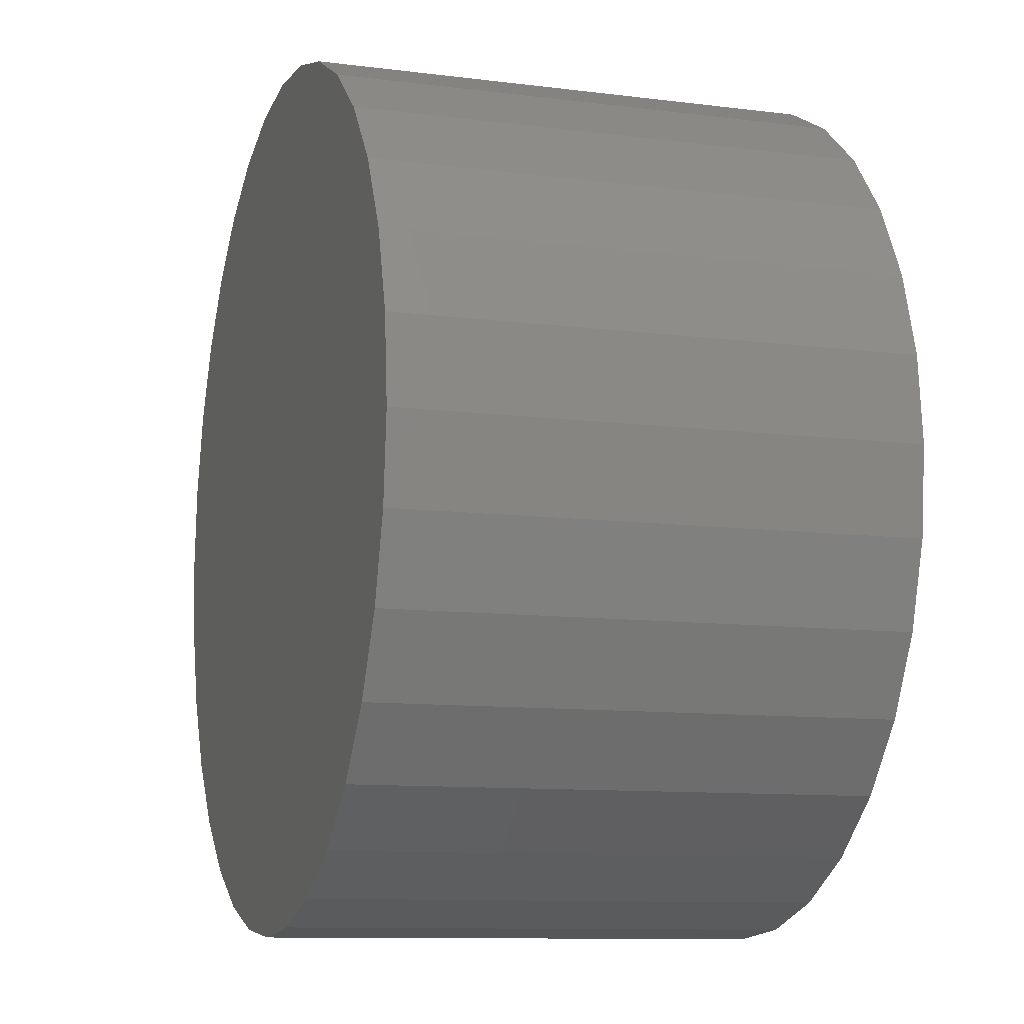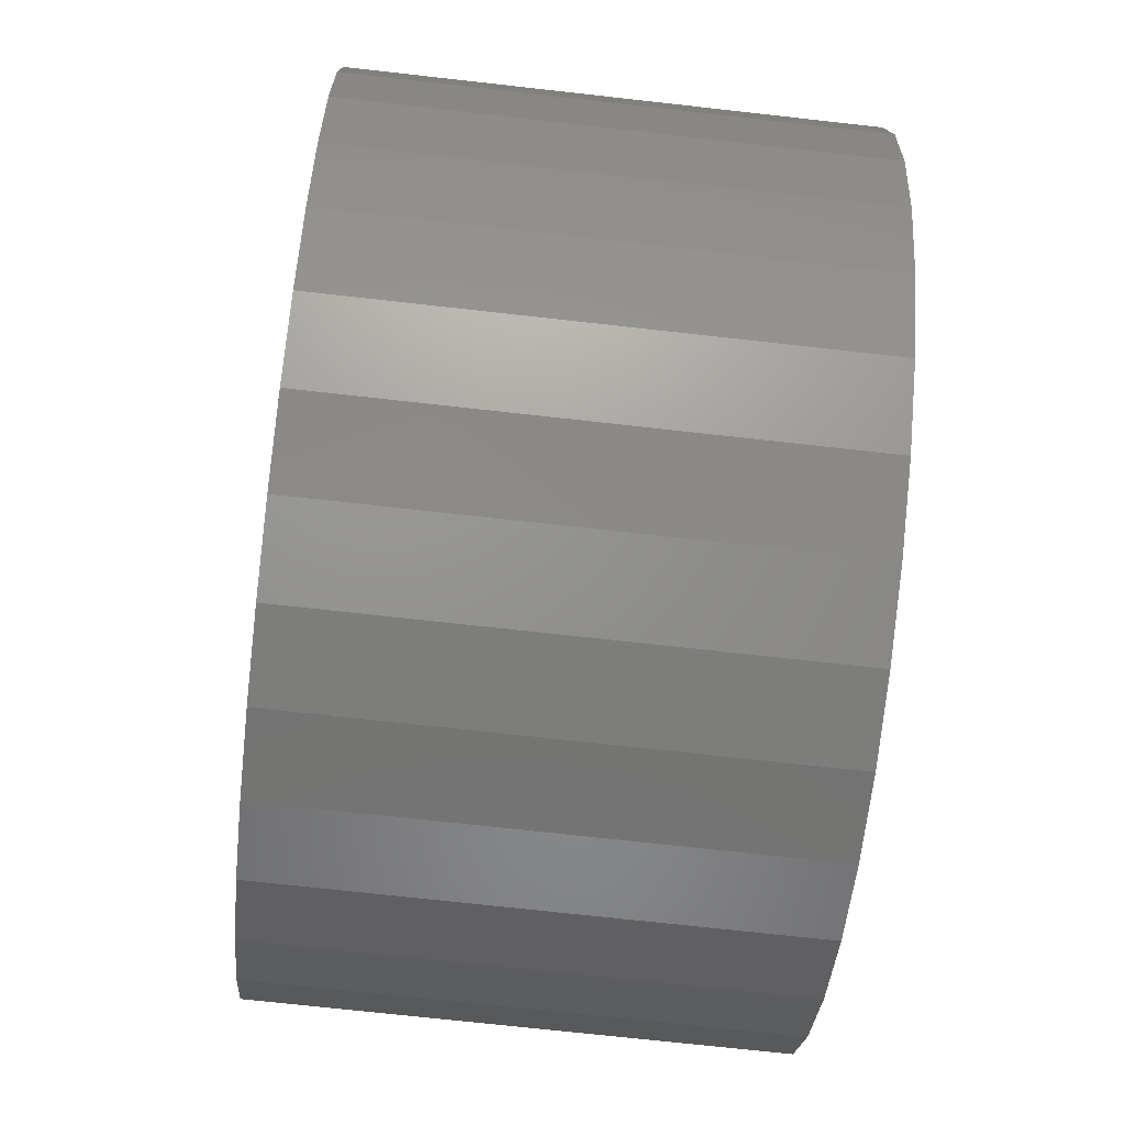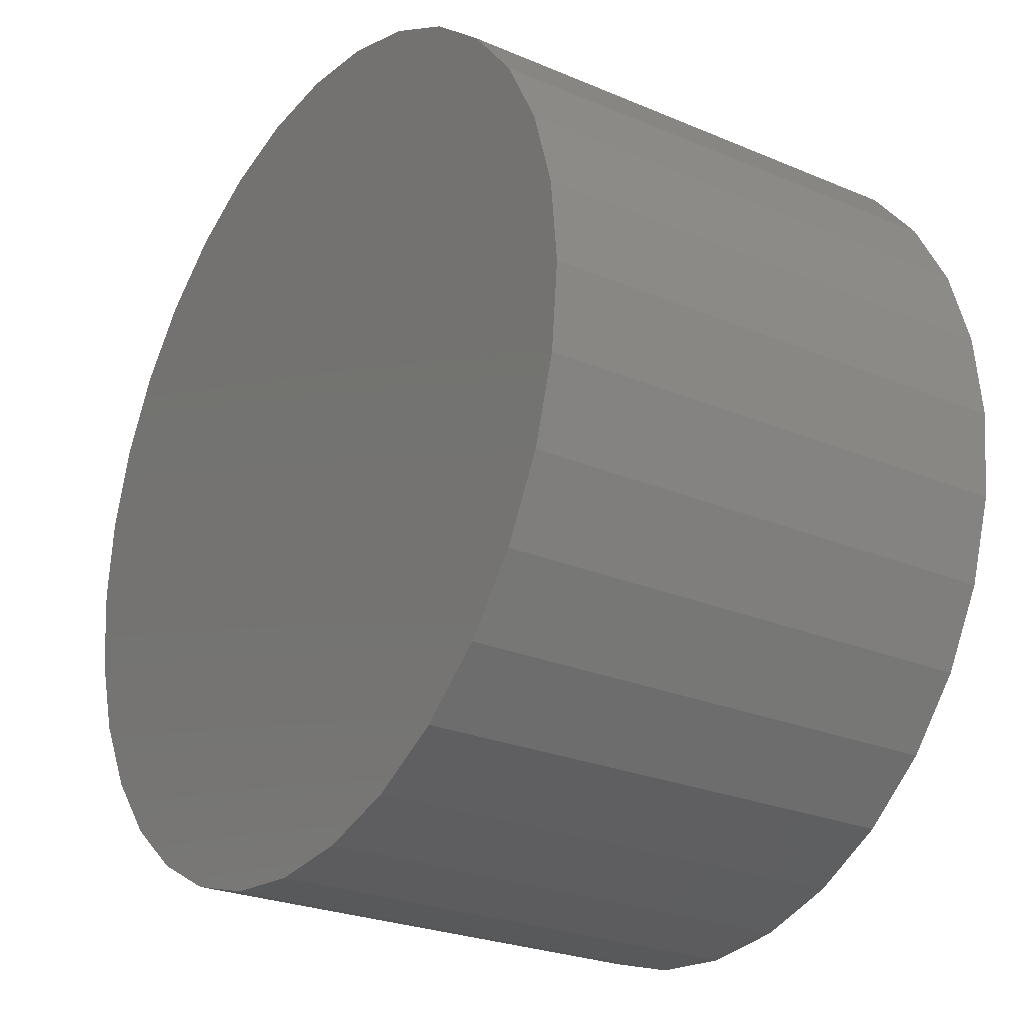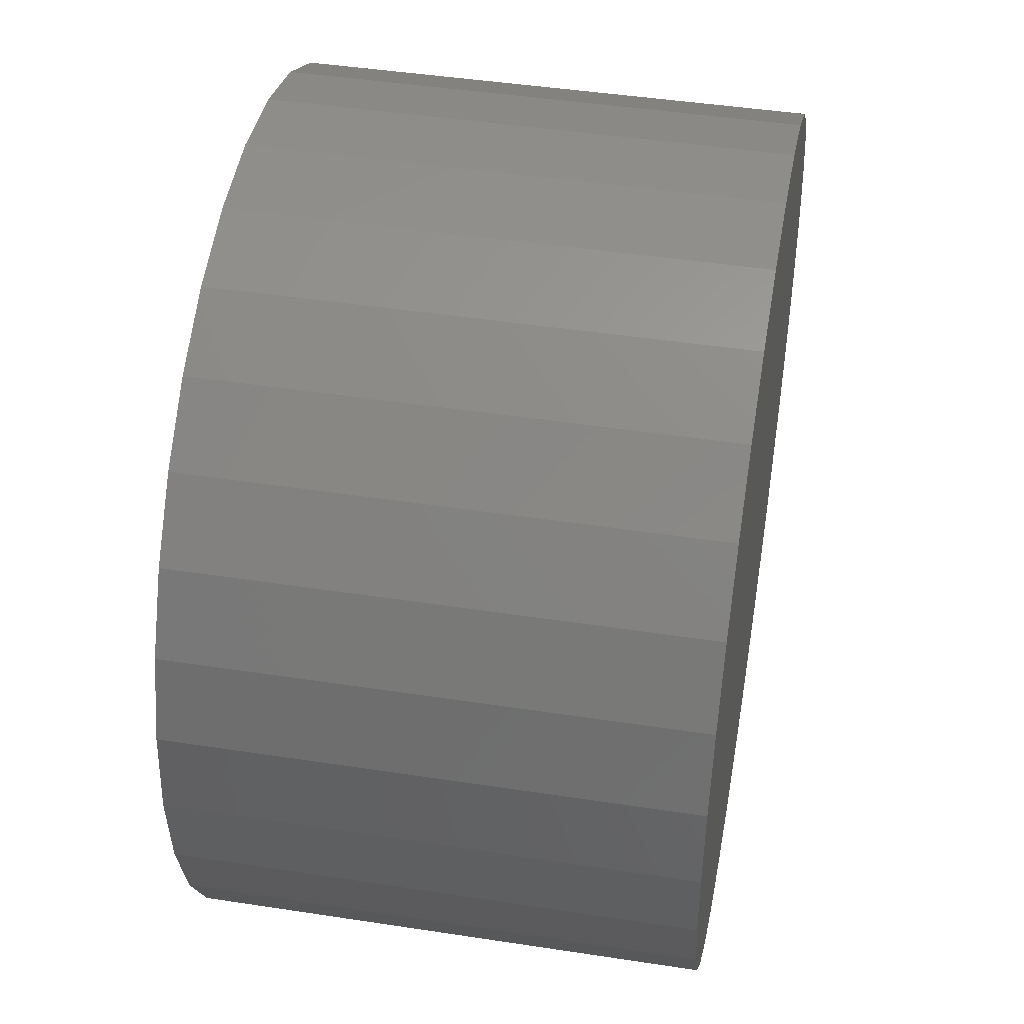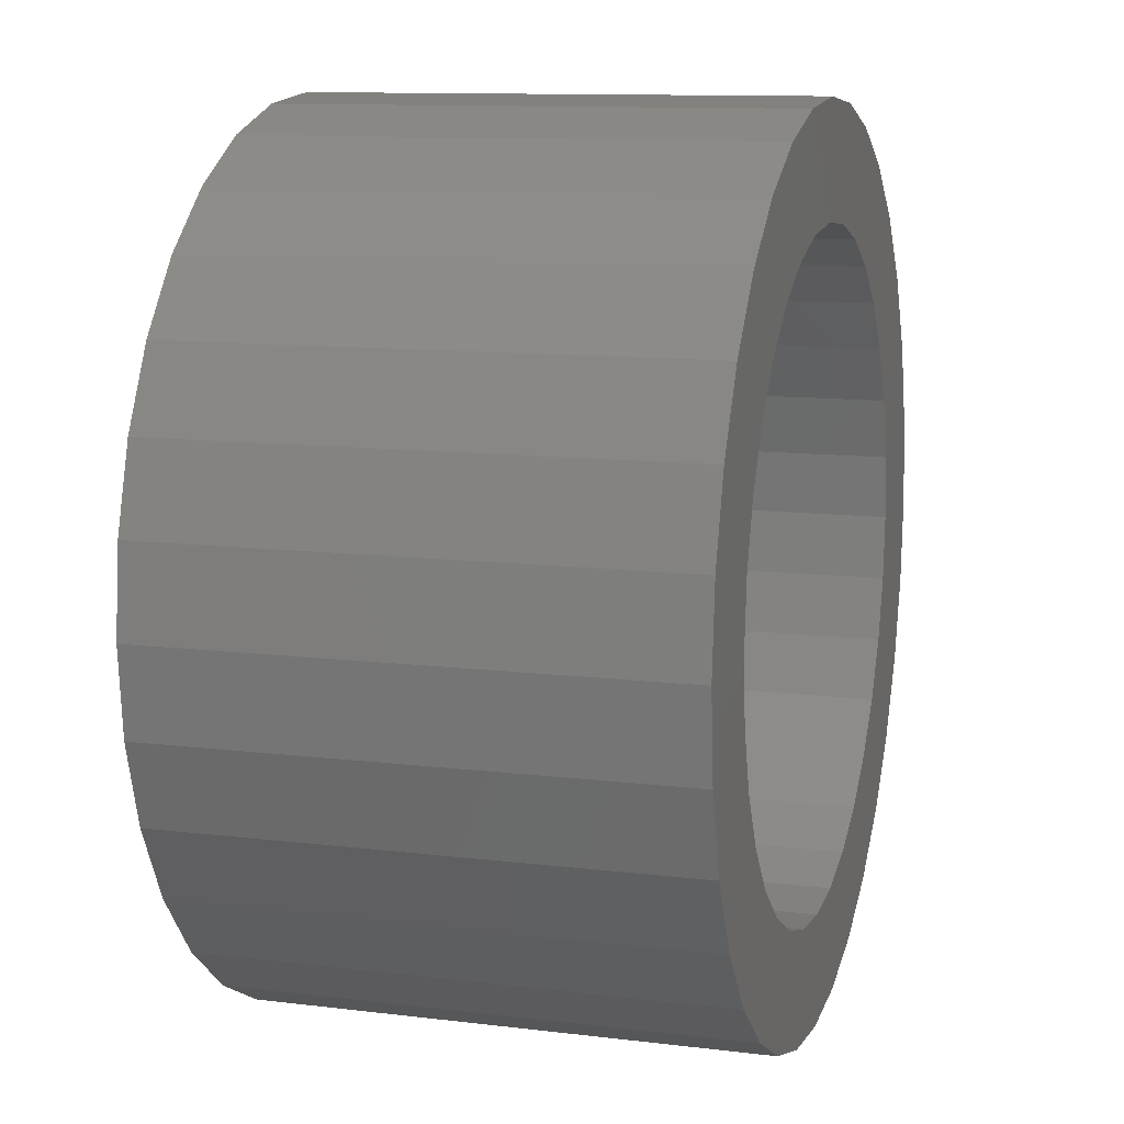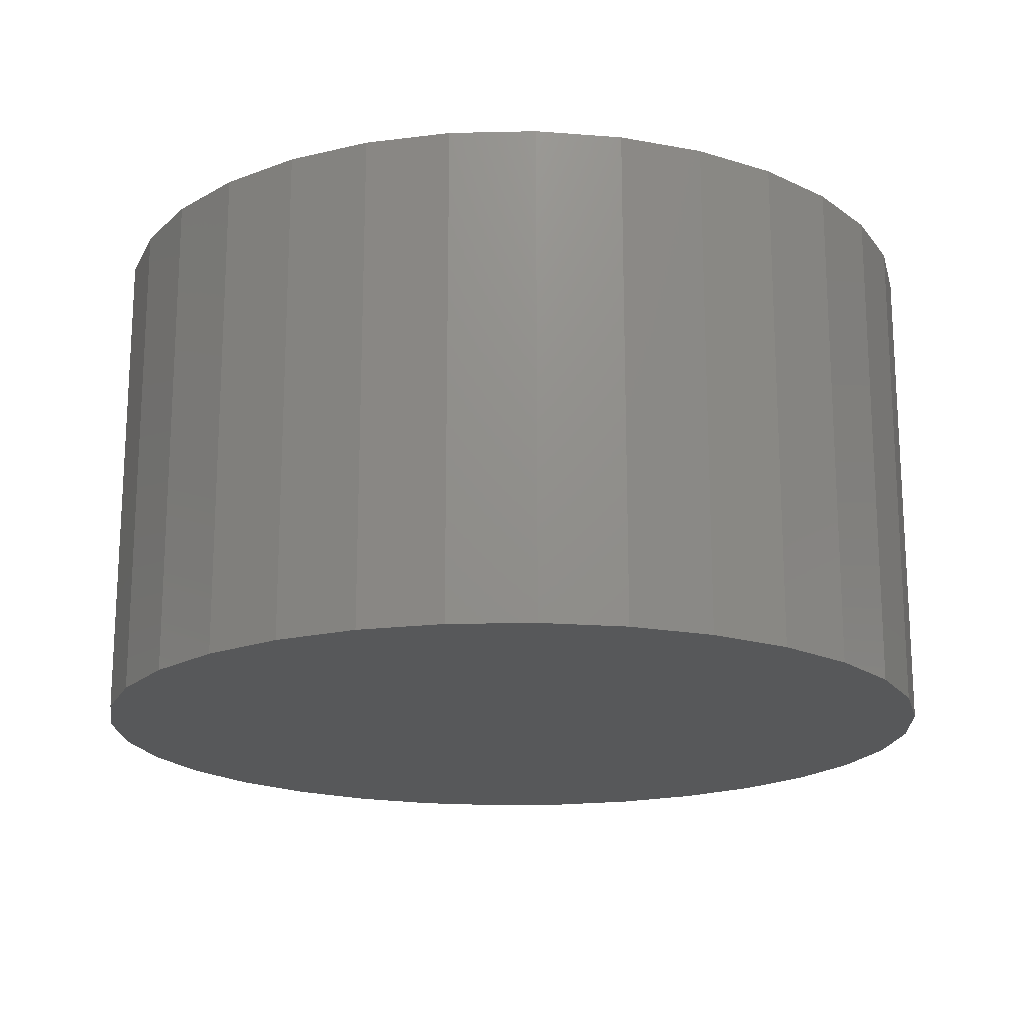
<metadata>
{"format":"stl","ext":"stl","renderer":"f3d","projection":"perspective","resolution":1024,"background":"white","views":[{"elev":-10.4,"azim":-107.8,"up":"+Y"},{"elev":-71.2,"azim":83.6,"up":"+Y"},{"elev":-25.4,"azim":-124.3,"up":"+Y"},{"elev":44.9,"azim":100.1,"up":"+Y"},{"elev":11.2,"azim":-73.3,"up":"+Y"},{"elev":-18.3,"azim":-70.6,"up":"+Z"}]}
</metadata>
<code>
# stl→obj: 128 verts, 252 faces
v 0.2627 -0.526 0.0625
v 0.2534 -0.5336 0.0625
v 0.2878 -0.5322 0.0625
v 0.2792 -0.5348 0.0625
v 0.2714 -0.539 0.0625
v 0.2458 -0.5429 0.0625
v 0.2645 -0.5447 0.0625
v 0.2588 -0.5515 0.0625
v 0.2402 -0.5534 0.0625
v 0.2546 -0.5594 0.0625
v 0.2367 -0.5649 0.0625
v 0.252 -0.5679 0.0625
v 0.2546 -0.5942 0.0625
v 0.252 -0.5857 0.0625
v 0.2367 -0.5887 0.0625
v 0.2402 -0.6002 0.0625
v 0.2588 -0.6021 0.0625
v 0.2458 -0.6108 0.0625
v 0.2645 -0.609 0.0625
v 0.2714 -0.6146 0.0625
v 0.2534 -0.62 0.0625
v 0.2792 -0.6188 0.0625
v 0.2878 -0.6214 0.0625
v 0.2627 -0.6276 0.0625
v 0.3306 -0.526 0.0625
v 0.3055 -0.5322 0.0625
v 0.3398 -0.5336 0.0625
v 0.314 -0.5348 0.0625
v 0.3219 -0.539 0.0625
v 0.3474 -0.5429 0.0625
v 0.3288 -0.5447 0.0625
v 0.3344 -0.5515 0.0625
v 0.3531 -0.5534 0.0625
v 0.3386 -0.5594 0.0625
v 0.3566 -0.5649 0.0625
v 0.3412 -0.5679 0.0625
v 0.3421 -0.5768 0.0625
v 0.3566 -0.5887 0.0625
v 0.3412 -0.5857 0.0625
v 0.3386 -0.5942 0.0625
v 0.3531 -0.6002 0.0625
v 0.3344 -0.6021 0.0625
v 0.3474 -0.6108 0.0625
v 0.3288 -0.609 0.0625
v 0.3219 -0.6146 0.0625
v 0.3398 -0.62 0.0625
v 0.314 -0.6188 0.0625
v 0.3055 -0.6214 0.0625
v 0.3306 -0.6276 0.0625
v 0.3577 -0.5768 0.0625
v 0.2355 -0.5768 0.0625
v 0.2512 -0.5768 0.0625
v 0.2966 -0.6223 0.0625
v 0.2732 -0.6333 0.0625
v 0.2847 -0.6367 0.0625
v 0.2966 -0.6379 0.0625
v 0.3085 -0.6367 0.0625
v 0.32 -0.6333 0.0625
v 0.2966 -0.5313 0.0625
v 0.32 -0.5204 0.0625
v 0.3085 -0.5169 0.0625
v 0.2966 -0.5157 0.0625
v 0.2847 -0.5169 0.0625
v 0.2732 -0.5204 0.0625
v 0.2966 -0.6223 0.007812
v 0.3055 -0.6214 0.007812
v 0.314 -0.6188 0.007812
v 0.3219 -0.6146 0.007812
v 0.3288 -0.609 0.007812
v 0.3344 -0.6021 0.007812
v 0.3386 -0.5942 0.007812
v 0.3412 -0.5857 0.007812
v 0.3421 -0.5768 0.007812
v 0.2878 -0.6214 0.007812
v 0.2792 -0.6188 0.007812
v 0.2714 -0.6146 0.007812
v 0.2645 -0.609 0.007812
v 0.2588 -0.6021 0.007812
v 0.2546 -0.5942 0.007812
v 0.252 -0.5857 0.007812
v 0.2512 -0.5768 0.007812
v 0.2966 -0.5313 0.007812
v 0.2878 -0.5322 0.007812
v 0.2792 -0.5348 0.007812
v 0.2714 -0.539 0.007812
v 0.2645 -0.5447 0.007812
v 0.2588 -0.5515 0.007812
v 0.2546 -0.5594 0.007812
v 0.252 -0.5679 0.007812
v 0.3055 -0.5322 0.007812
v 0.314 -0.5348 0.007812
v 0.3219 -0.539 0.007812
v 0.3288 -0.5447 0.007812
v 0.3344 -0.5515 0.007812
v 0.3386 -0.5594 0.007812
v 0.3412 -0.5679 0.007812
v 0.3577 -0.5768 -0.007812
v 0.3566 -0.5887 -0.007812
v 0.3531 -0.6002 -0.007812
v 0.3474 -0.6108 -0.007812
v 0.3398 -0.62 -0.007812
v 0.3306 -0.6276 -0.007812
v 0.32 -0.6333 -0.007812
v 0.3085 -0.6367 -0.007812
v 0.2966 -0.6379 -0.007812
v 0.2847 -0.6367 -0.007812
v 0.2732 -0.6333 -0.007812
v 0.2627 -0.6276 -0.007812
v 0.2534 -0.62 -0.007812
v 0.2458 -0.6108 -0.007812
v 0.2402 -0.6002 -0.007812
v 0.2367 -0.5887 -0.007812
v 0.2355 -0.5768 -0.007812
v 0.2367 -0.5649 -0.007812
v 0.2402 -0.5534 -0.007812
v 0.2458 -0.5429 -0.007812
v 0.2534 -0.5336 -0.007812
v 0.2627 -0.526 -0.007812
v 0.2732 -0.5204 -0.007812
v 0.2847 -0.5169 -0.007812
v 0.2966 -0.5157 -0.007812
v 0.3085 -0.5169 -0.007812
v 0.32 -0.5204 -0.007812
v 0.3306 -0.526 -0.007812
v 0.3398 -0.5336 -0.007812
v 0.3474 -0.5429 -0.007812
v 0.3531 -0.5534 -0.007812
v 0.3566 -0.5649 -0.007812
f 1 2 3
f 3 2 4
f 5 4 2
f 2 6 5
f 5 6 7
f 8 7 6
f 6 9 8
f 10 8 9
f 9 11 10
f 10 11 12
f 13 14 15
f 15 16 13
f 13 16 17
f 17 16 18
f 18 19 17
f 20 19 18
f 18 21 20
f 21 22 20
f 23 22 21
f 21 24 23
f 25 26 27
f 26 28 27
f 27 28 29
f 27 29 30
f 29 31 30
f 30 31 32
f 30 32 33
f 33 32 34
f 33 34 35
f 34 36 35
f 37 35 36
f 38 39 40
f 38 40 41
f 40 42 41
f 43 41 42
f 43 42 44
f 43 44 45
f 43 45 46
f 46 45 47
f 46 47 48
f 46 48 49
f 50 35 37
f 50 37 39
f 50 39 38
f 51 15 14
f 51 14 52
f 51 52 12
f 51 12 11
f 53 23 24
f 53 24 54
f 53 54 55
f 53 55 56
f 53 56 57
f 53 57 58
f 53 58 49
f 53 49 48
f 59 26 25
f 59 25 60
f 59 60 61
f 59 61 62
f 59 62 63
f 59 63 64
f 59 64 1
f 59 1 3
f 65 48 66
f 66 48 47
f 66 47 67
f 67 47 45
f 67 45 68
f 68 45 44
f 68 44 69
f 69 44 42
f 69 42 70
f 70 42 40
f 70 40 71
f 71 40 39
f 71 39 72
f 72 39 37
f 72 37 73
f 48 65 53
f 53 65 74
f 53 74 23
f 23 74 75
f 23 75 22
f 22 75 76
f 22 76 20
f 20 76 77
f 20 77 19
f 19 77 78
f 19 78 17
f 17 78 79
f 17 79 13
f 13 79 80
f 13 80 14
f 14 80 81
f 14 81 52
f 82 3 83
f 83 3 4
f 83 4 84
f 84 4 5
f 84 5 85
f 85 5 7
f 85 7 86
f 86 7 8
f 86 8 87
f 87 8 10
f 87 10 88
f 88 10 12
f 88 12 89
f 89 12 52
f 89 52 81
f 3 82 59
f 59 82 90
f 59 90 26
f 26 90 91
f 26 91 28
f 28 91 92
f 28 92 29
f 29 92 93
f 29 93 31
f 31 93 94
f 31 94 32
f 32 94 95
f 32 95 34
f 34 95 96
f 34 96 36
f 36 96 73
f 36 73 37
f 97 50 98
f 98 50 38
f 98 38 99
f 99 38 41
f 99 41 100
f 100 41 43
f 100 43 101
f 101 43 46
f 101 46 102
f 102 46 49
f 102 49 103
f 103 49 58
f 103 58 104
f 104 58 57
f 104 57 105
f 105 57 56
f 105 56 106
f 106 56 55
f 106 55 107
f 107 55 54
f 107 54 108
f 108 54 24
f 108 24 109
f 109 24 21
f 109 21 110
f 110 21 18
f 110 18 111
f 111 18 16
f 111 16 112
f 112 16 15
f 112 15 113
f 113 15 51
f 113 51 114
f 114 51 11
f 114 11 115
f 115 11 9
f 115 9 116
f 116 9 6
f 116 6 117
f 117 6 2
f 117 2 118
f 118 2 1
f 118 1 119
f 119 1 64
f 119 64 120
f 120 64 63
f 120 63 121
f 121 63 62
f 121 62 122
f 122 62 61
f 122 61 123
f 123 61 60
f 123 60 124
f 124 60 25
f 124 25 125
f 125 25 27
f 125 27 126
f 126 27 30
f 126 30 127
f 127 30 33
f 127 33 128
f 128 33 35
f 128 35 97
f 97 35 50
f 121 122 120
f 119 120 122
f 123 119 122
f 118 119 123
f 124 118 123
f 117 118 124
f 125 117 124
f 116 117 125
f 126 116 125
f 115 116 126
f 127 115 126
f 100 110 99
f 109 110 100
f 101 109 100
f 108 109 101
f 102 108 101
f 107 108 102
f 103 107 102
f 106 107 103
f 104 106 103
f 105 106 104
f 110 111 99
f 99 111 112
f 99 112 98
f 98 112 113
f 98 113 97
f 97 113 114
f 97 114 128
f 128 114 115
f 128 115 127
f 82 83 84
f 90 82 84
f 90 84 91
f 91 84 85
f 91 85 92
f 92 85 86
f 92 86 93
f 93 86 87
f 93 87 94
f 94 87 88
f 94 88 95
f 95 88 89
f 95 89 96
f 72 79 71
f 71 79 78
f 71 78 70
f 70 78 77
f 70 77 69
f 69 77 76
f 69 76 68
f 68 76 75
f 68 75 67
f 67 75 74
f 67 74 65
f 67 65 66
f 96 89 73
f 73 89 81
f 73 81 72
f 72 81 80
f 72 80 79

</code>
